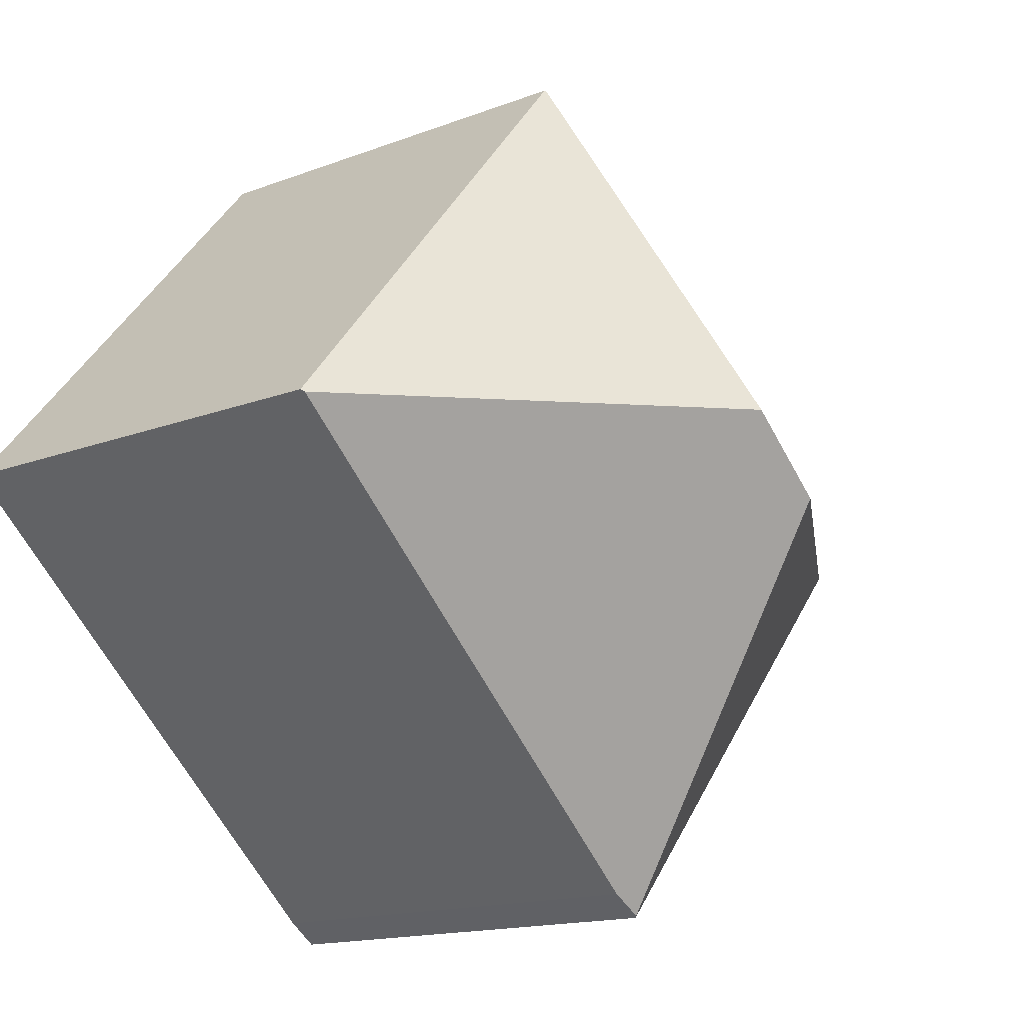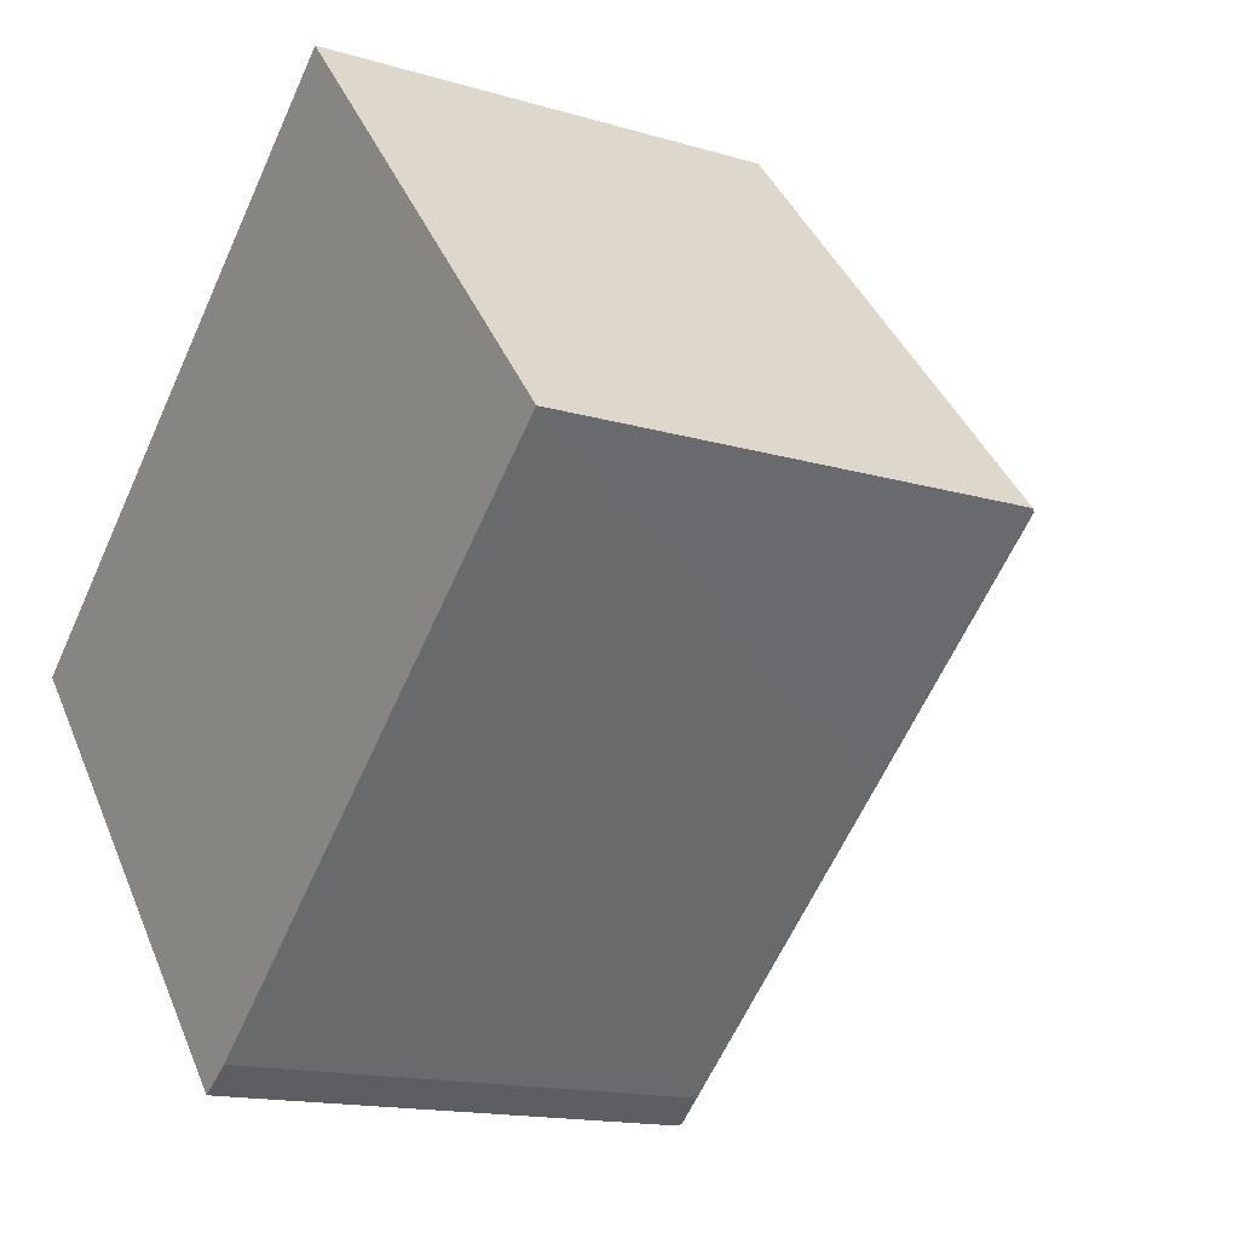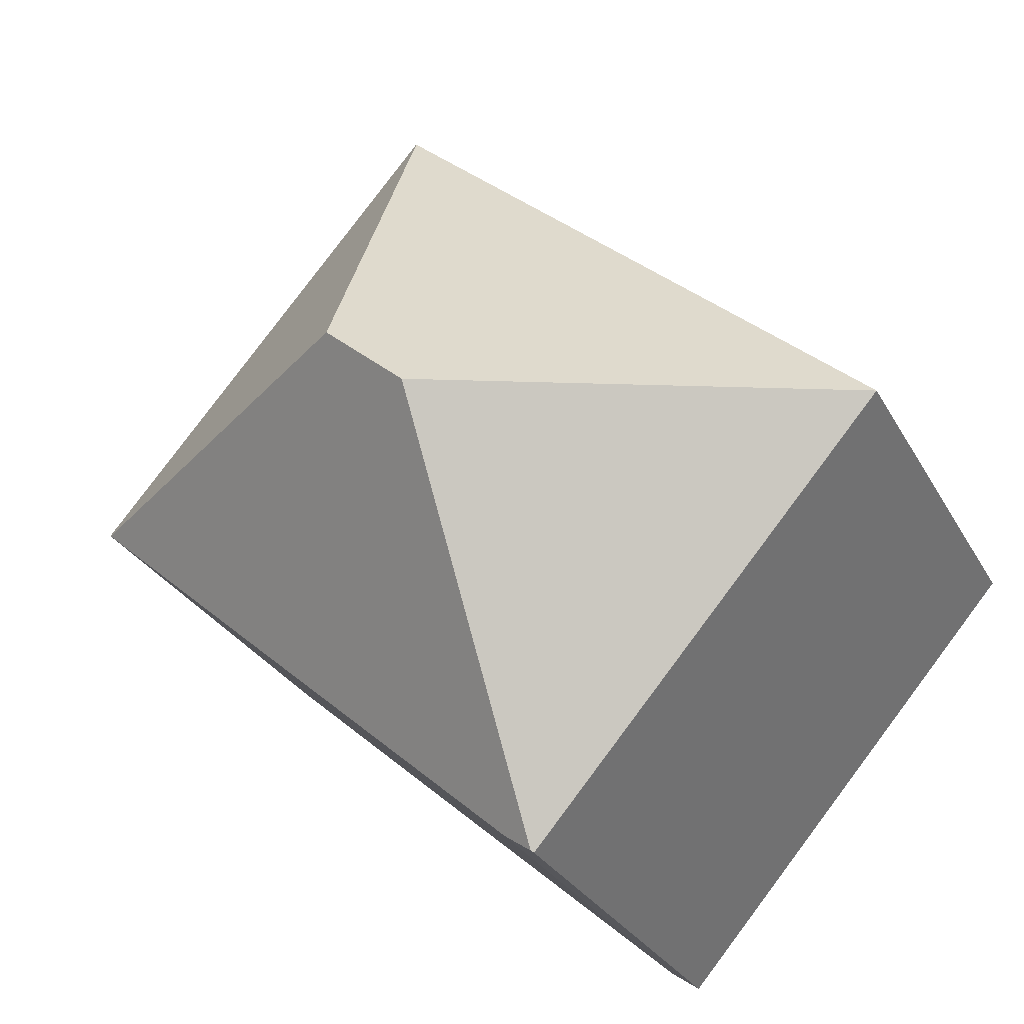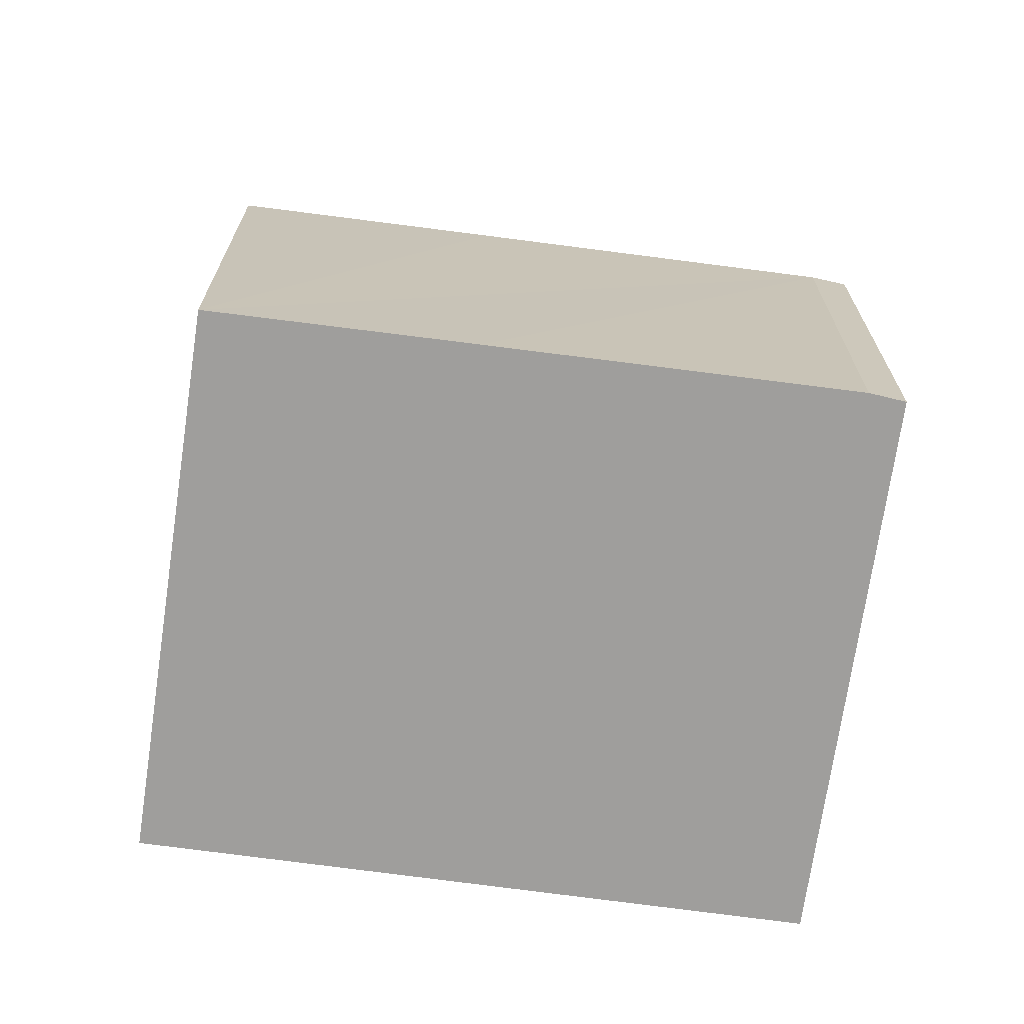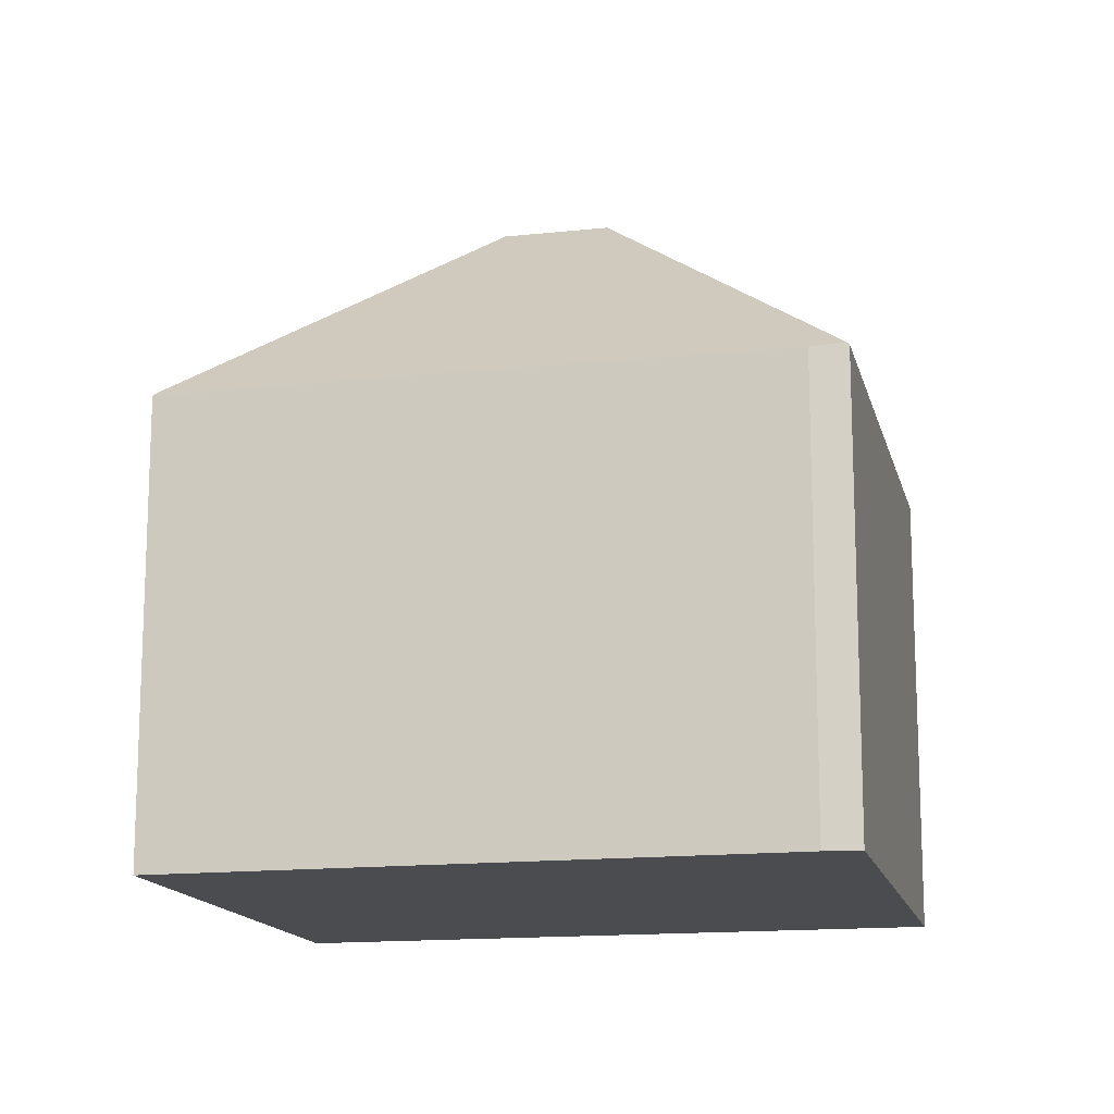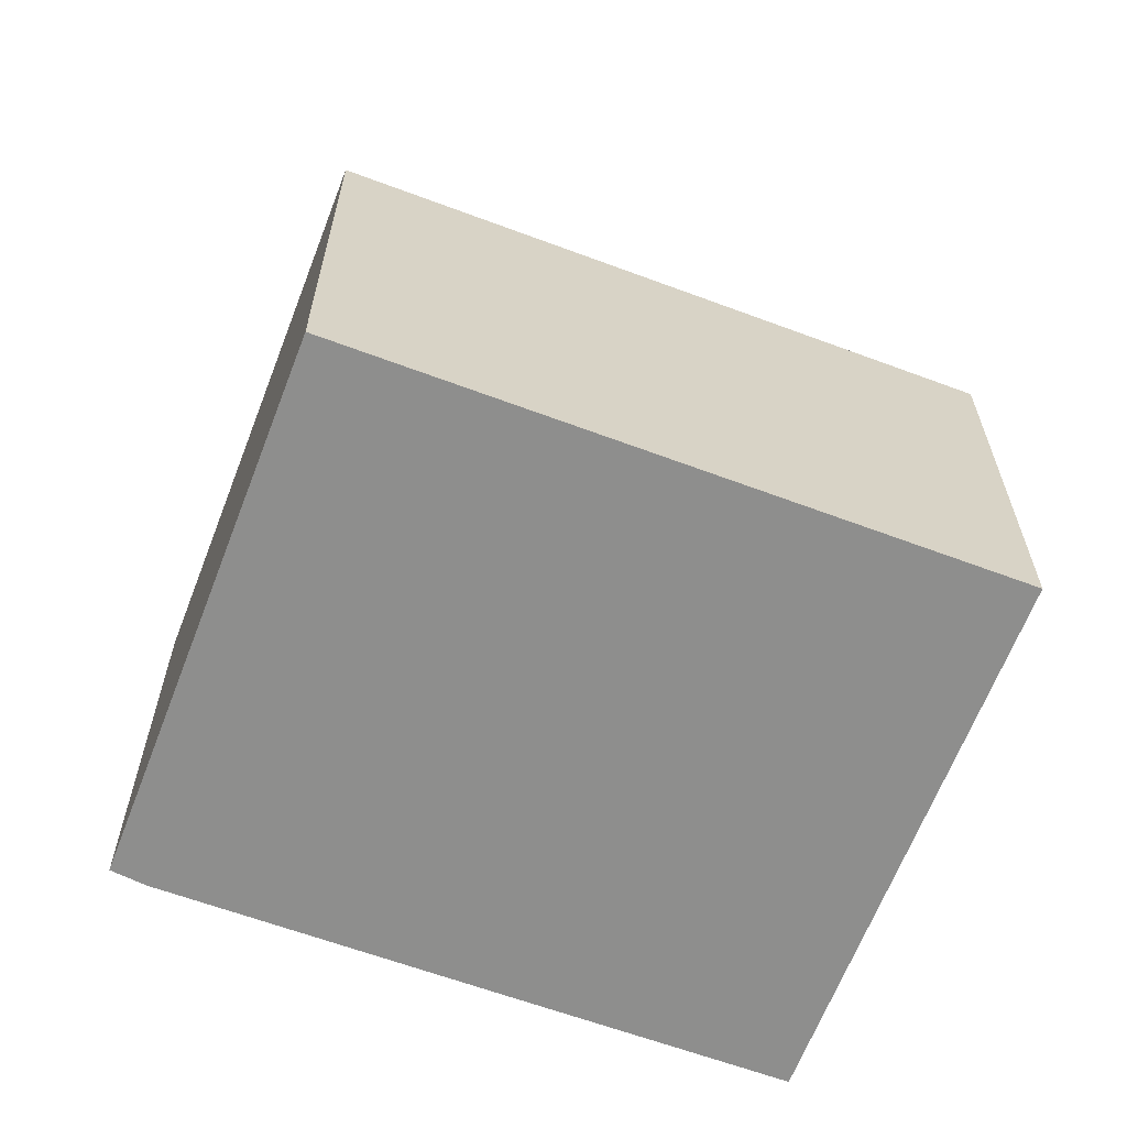
<metadata>
{"format":"obj","ext":"obj","renderer":"f3d","projection":"perspective","resolution":1024,"background":"white","views":[{"elev":-14.9,"azim":129.7,"up":"+Z"},{"elev":-14.9,"azim":57.0,"up":"+Z"},{"elev":-28.1,"azim":-156.5,"up":"+Z"},{"elev":-70.9,"azim":131.0,"up":"+Y"},{"elev":-14.7,"azim":152.0,"up":"+Y"},{"elev":-64.9,"azim":-61.8,"up":"+Y"}]}
</metadata>
<code>
v  14.94 7.994 0.308
v  8.738 7.899 7.651
v  14.98 7.942 0.347
v  8.239 12.16 0.775
v  8.717 7.923 7.633
v  6.812 12.16 -0.475
v  6.823 7.914 -6.919
v  6.339 7.967 -7.262
v  11.57 7.957 -2.699
v  6.298 7.923 -7.291
v  0 7.923 4.851e-16
v  6.298 4.464e-16 -7.291
v  0 0 0
v  8.717 -4.674e-16 7.633
v  8.738 -4.685e-16 7.651
v  14.98 -2.125e-17 0.347
v  6.339 4.447e-16 -7.262
v  6.823 4.237e-16 -6.919
v  11.57 1.653e-16 -2.699
v  14.94 -1.886e-17 0.308
g defaultobject
f 1 2 3
f 2 1 4
f 2 4 5
f 6 7 8
f 7 6 9
f 9 6 1
f 1 6 4
f 10 6 8
f 6 10 11
f 4 11 5
f 11 4 6
f 12 11 10
f 11 12 13
f 13 5 11
f 5 13 14
f 5 14 2
f 2 14 15
f 2 16 3
f 16 2 15
f 7 10 8
f 10 7 12
f 12 7 17
f 17 7 18
f 3 9 1
f 9 3 16
f 9 16 7
f 7 16 19
f 7 19 18
f 19 16 20
f 14 16 15
f 16 14 13
f 16 13 20
f 20 13 19
f 19 13 12
f 19 12 18

</code>
